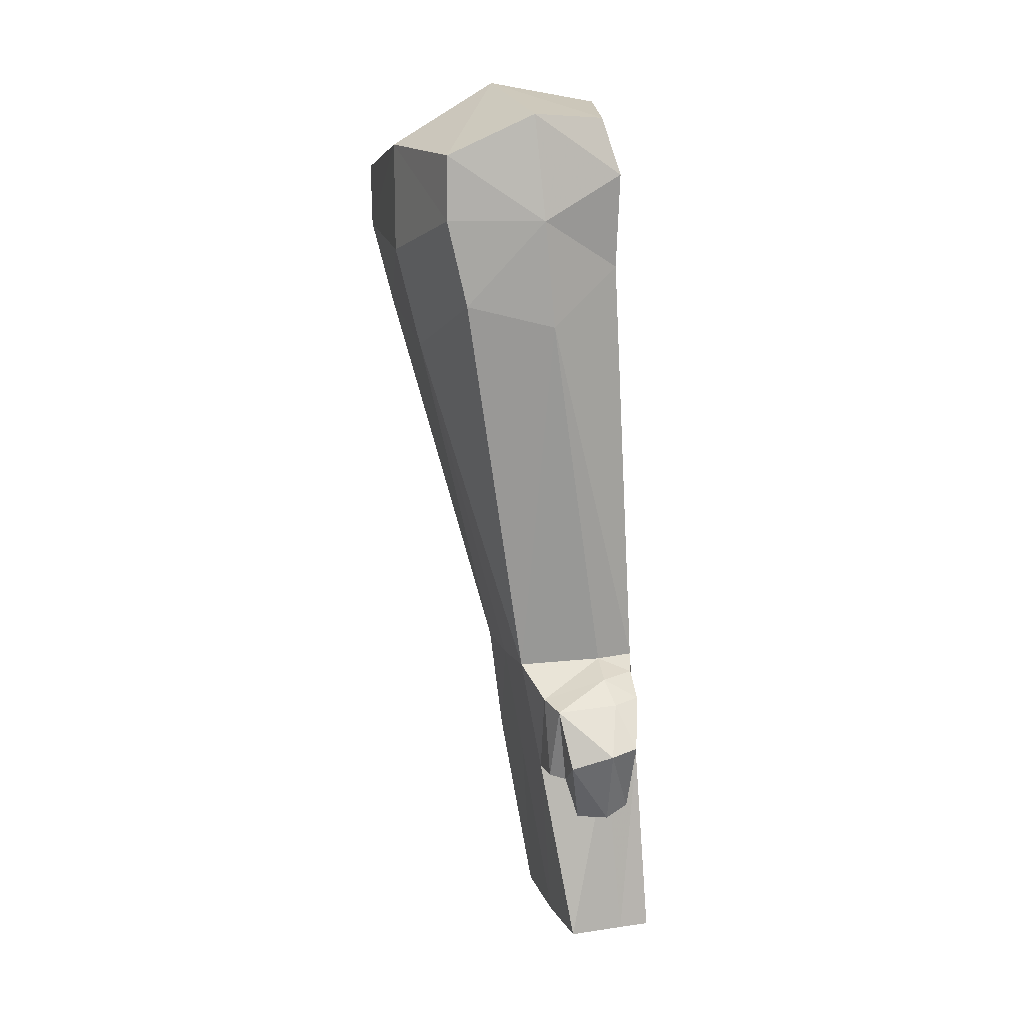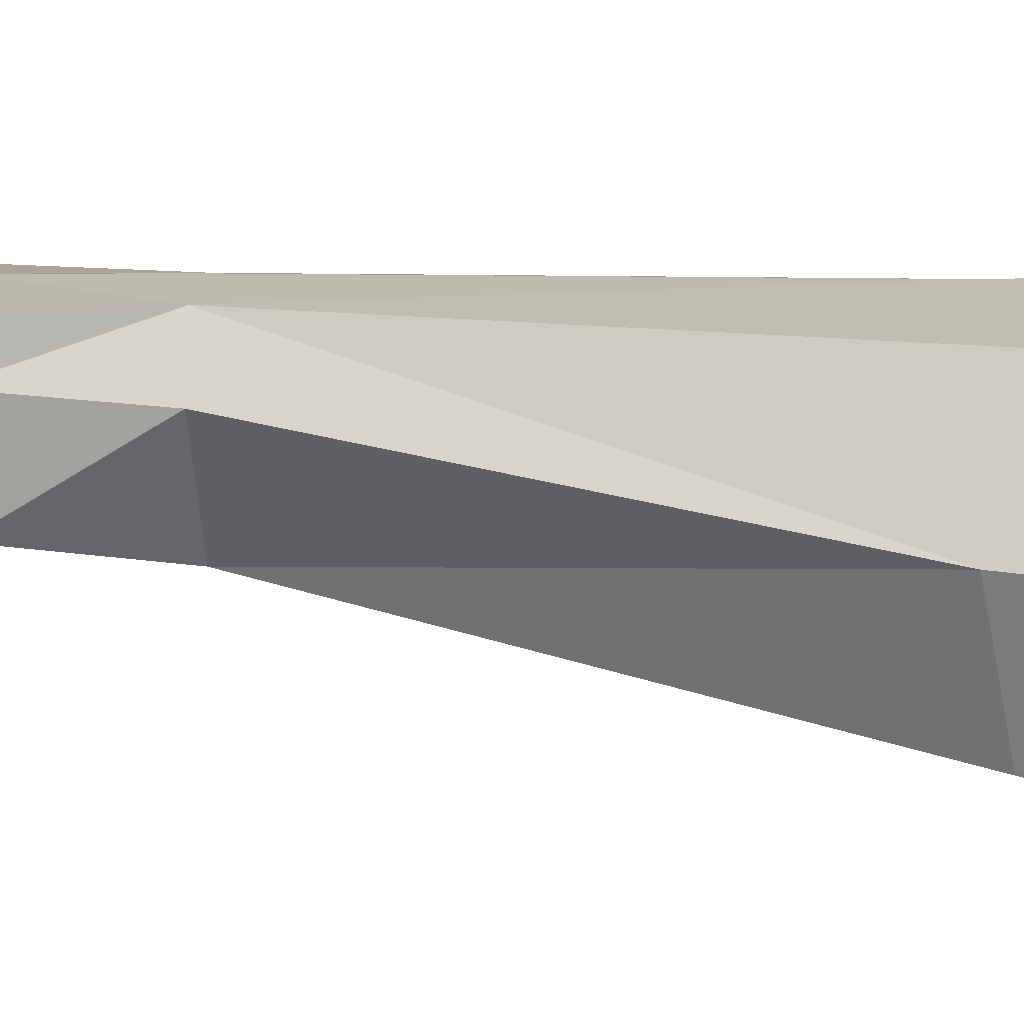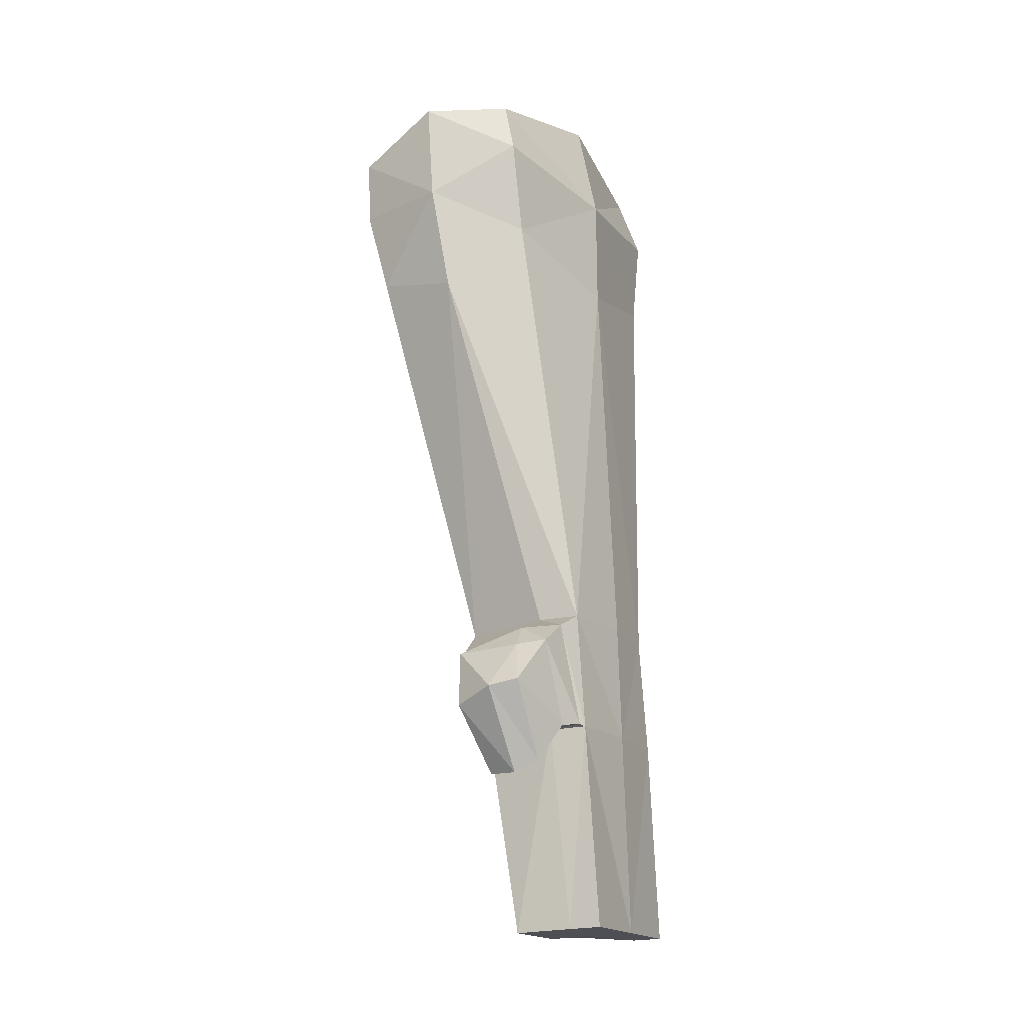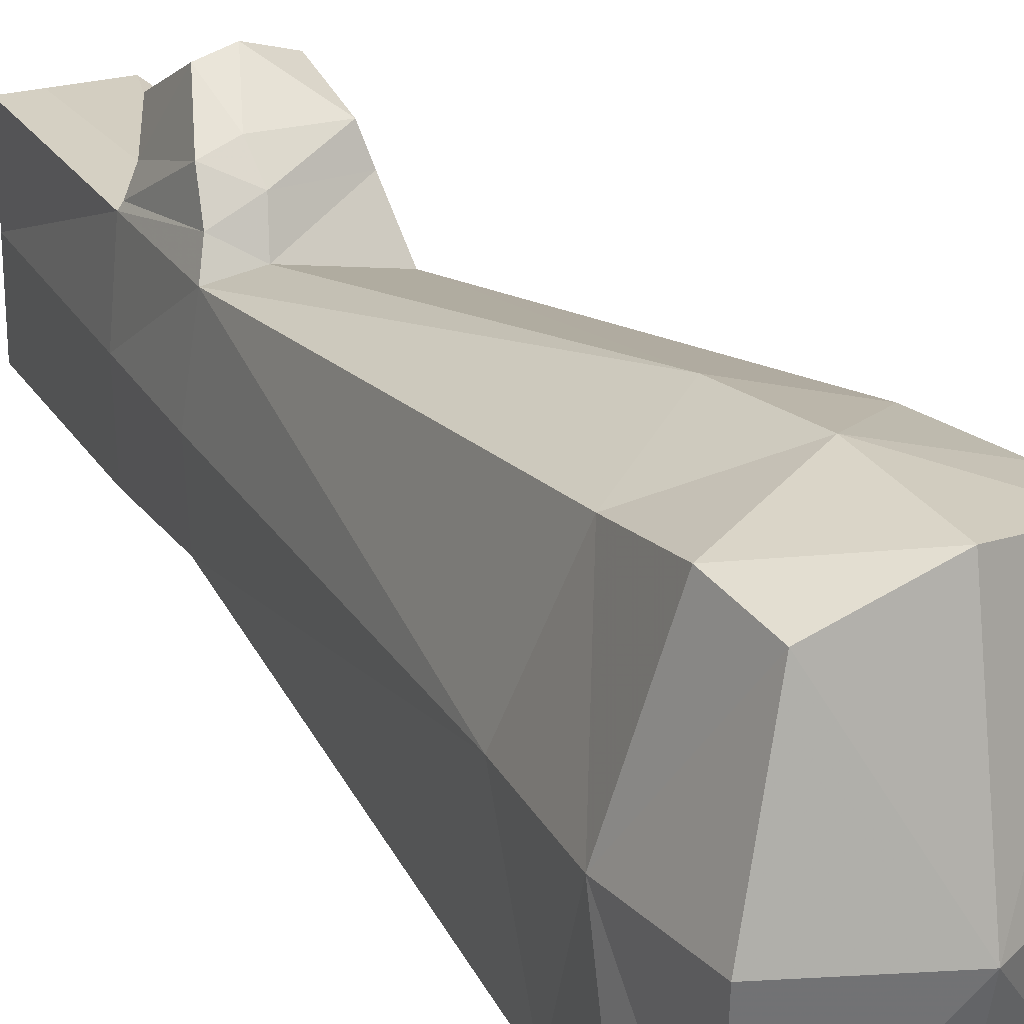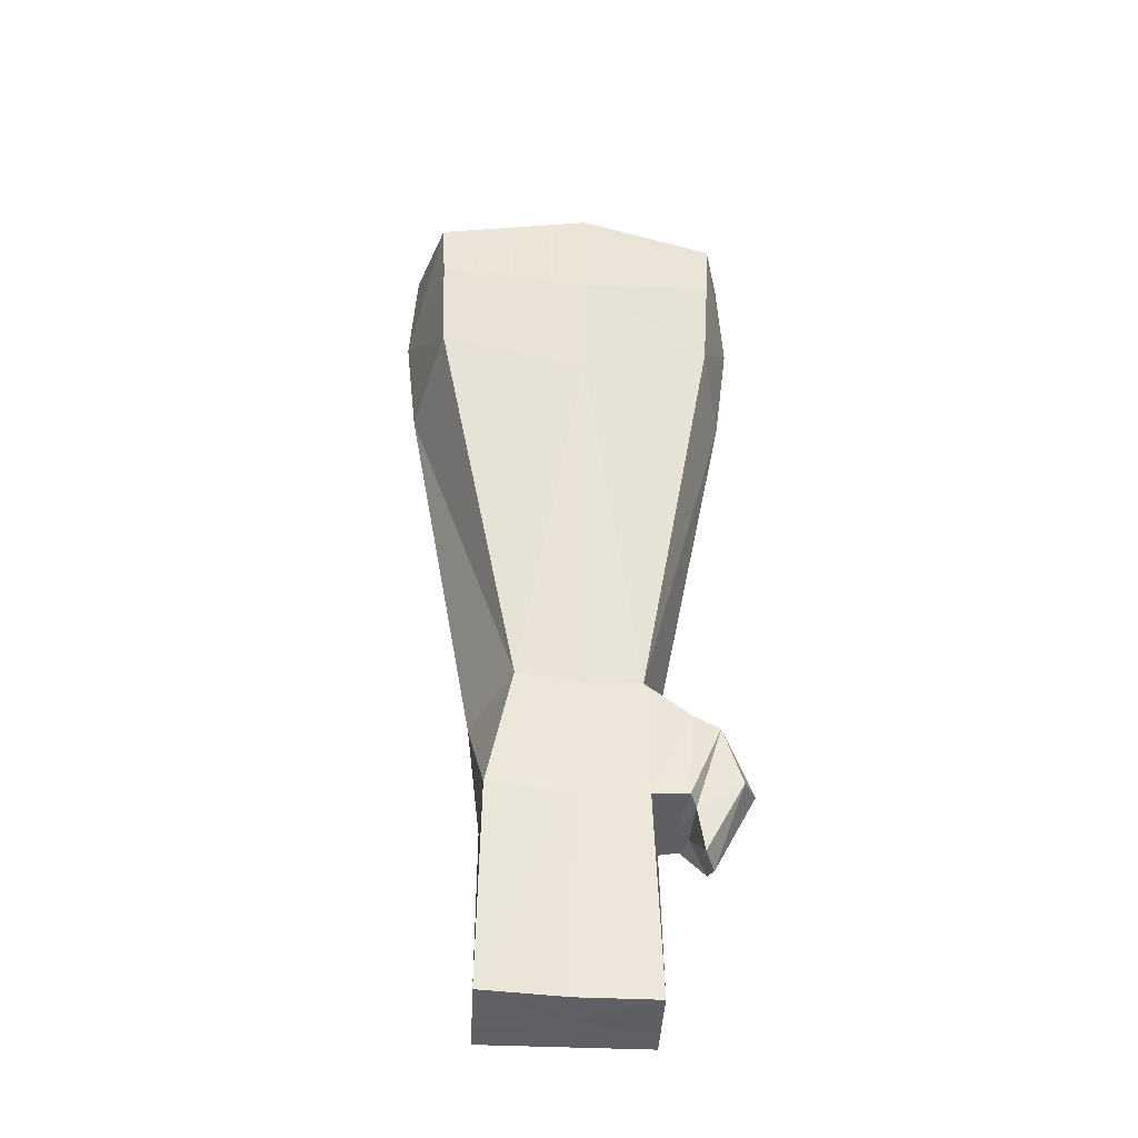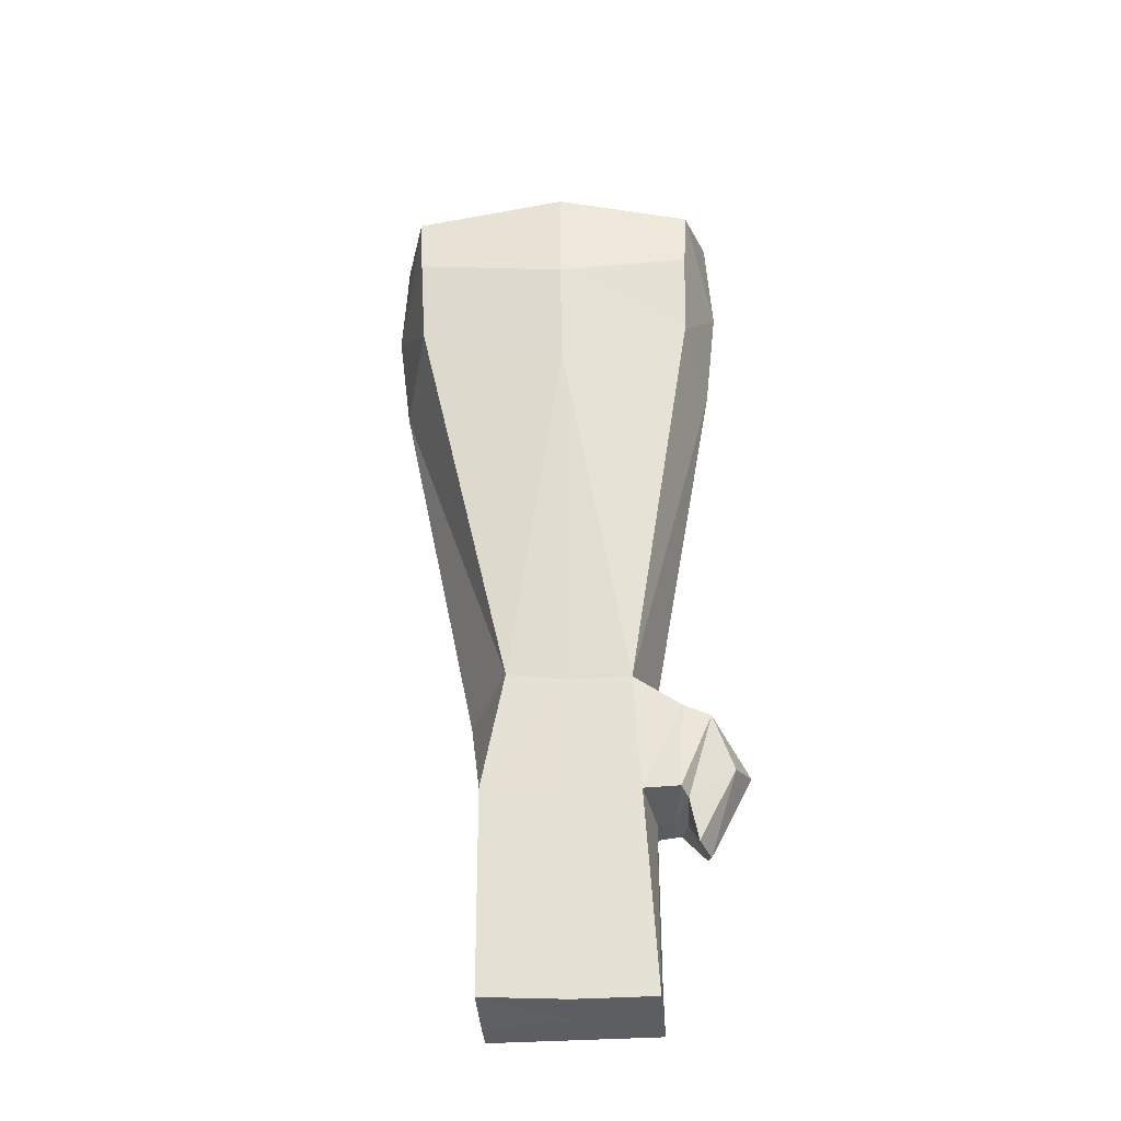
<metadata>
{"format":"obj","ext":"obj","renderer":"f3d","projection":"perspective","resolution":1024,"background":"white","views":[{"elev":8.8,"azim":-16.5,"up":"+Y"},{"elev":-77.2,"azim":91.7,"up":"+Z"},{"elev":-17.8,"azim":24.9,"up":"+Y"},{"elev":25.2,"azim":157.9,"up":"+Z"},{"elev":-44.0,"azim":-92.6,"up":"+Y"},{"elev":-39.5,"azim":-85.1,"up":"+Y"}]}
</metadata>
<code>
o arm_bottom_Cube.008
v -0.295 0.1434 -0.3265
v -0.2587 0.1441 0.3659
v 0.2005 0.2455 -0.3223
v 0.1382 0.2397 0.3406
v -0.2931 -0.01134 -0.3184
v -0.2576 -0.009958 0.358
v 0.2435 0.1108 -0.3558
v 0.1755 0.103 0.3725
v -0.2405 -0.2151 -0.3116
v -0.2058 -0.2143 0.3488
v 0.2408 -0.1133 -0.3134
v 0.1802 -0.1193 0.3302
v -0.02012 -1.128 -0.1105
v -0.01801 -1.15 0.183
v 0.2954 -1.132 -0.1516
v 0.2728 -1.134 0.2093
v -0.313 0.1838 0.04181
v 0.2184 0.3016 0.02928
v -0.3112 -0.07829 0.04192
v 0.2663 0.06173 0.02826
v -0.249 -0.3213 0.04052
v 0.2675 -0.2041 0.02833
v -0.01744 -1.15 0.02914
v 0.3032 -1.13 0.02045
v -0.03963 0.2443 -0.3985
v -0.05512 0.2412 0.4125
v -0.01289 -0.006317 -0.4138
v -0.03221 -0.01011 0.4268
v 0.01687 -0.2611 -0.3844
v 0.001449 -0.2642 0.3961
v 0.1879 -1.136 -0.2136
v 0.1794 -1.138 0.2236
v 0.12 -1.874 -0.1788
v 0.1156 -1.891 0.2199
v 0.324 -1.883 -0.1792
v 0.3248 -1.884 0.2194
v 0.1153 -1.89 0.02714
v 0.3244 -1.883 0.01865
v 0.2555 -1.885 -0.1791
v 0.25 -1.886 0.2196
v 0.2199 -1.887 0.02289
v 0.311 -1.408 0.01978
v 0.3059 -1.409 -0.1735
v 0.2129 -1.412 -0.1798
v 0.2054 -1.414 0.2221
v 0.292 -1.411 0.213
v 0.03155 -1.423 0.0284
v 0.0313 -1.423 0.1966
v 0.03149 -1.403 -0.1719
v 0.1676 -1.175 0.3057
v 0.009432 -1.218 0.2955
v 0.2532 -1.167 0.2662
v 0.2838 -1.407 0.2269
v 0.02896 -1.423 0.2833
v 0.2034 -1.413 0.2596
v 0.1791 -1.229 0.3625
v 0.02853 -1.238 0.3597
v 0.2453 -1.219 0.34
v 0.2598 -1.416 0.2757
v 0.06653 -1.433 0.2988
v 0.1978 -1.424 0.2937
v 0.1441 -1.342 0.4435
v 0.04942 -1.375 0.4079
v 0.2119 -1.328 0.4285
v 0.2212 -1.505 0.3332
v 0.09289 -1.528 0.3181
v 0.1648 -1.532 0.3425
v -0.04738 0.3441 0.006986
f 4 68 26
f 17 5 19
f 68 1 17
f 28 10 30
f 2 28 26
f 4 20 18
f 25 7 27
f 29 15 31
f 20 12 22
f 27 11 29
f 19 9 21
f 21 13 23
f 30 14 32
f 22 16 24
f 22 15 11
f 21 14 10
f 19 10 6
f 20 11 7
f 3 20 7
f 2 68 17
f 17 6 2
f 30 16 12
f 27 9 5
f 29 13 9
f 1 27 5
f 26 8 4
f 28 12 8
f 68 3 25
f 43 38 35
f 43 39 44
f 46 40 36
f 48 37 34
f 45 34 40
f 47 33 37
f 46 38 42
f 44 33 49
f 38 40 41
f 41 34 37
f 38 39 35
f 33 41 37
f 31 49 13
f 16 42 24
f 23 49 47
f 48 55 54
f 14 47 48
f 45 53 55
f 15 44 31
f 15 42 43
f 53 58 59
f 55 59 61
f 32 52 16
f 48 51 14
f 46 52 53
f 32 51 50
f 60 63 57
f 61 66 60
f 50 57 56
f 55 60 54
f 54 57 51
f 50 58 52
f 63 67 62
f 62 65 64
f 56 64 58
f 61 65 67
f 59 64 65
f 57 62 56
f 4 18 68
f 17 1 5
f 68 25 1
f 28 6 10
f 2 6 28
f 4 8 20
f 25 3 7
f 29 11 15
f 20 8 12
f 27 7 11
f 19 5 9
f 21 9 13
f 30 10 14
f 22 12 16
f 22 24 15
f 21 23 14
f 19 21 10
f 20 22 11
f 3 18 20
f 2 26 68
f 17 19 6
f 30 32 16
f 27 29 9
f 29 31 13
f 1 25 27
f 26 28 8
f 28 30 12
f 68 18 3
f 43 42 38
f 43 35 39
f 46 45 40
f 48 47 37
f 45 48 34
f 47 49 33
f 46 36 38
f 44 39 33
f 38 36 40
f 41 40 34
f 38 41 39
f 33 39 41
f 31 44 49
f 16 46 42
f 23 13 49
f 48 45 55
f 14 23 47
f 45 46 53
f 15 43 44
f 15 24 42
f 53 52 58
f 55 53 59
f 32 50 52
f 48 54 51
f 46 16 52
f 32 14 51
f 60 66 63
f 61 67 66
f 50 51 57
f 55 61 60
f 54 60 57
f 50 56 58
f 63 66 67
f 62 67 65
f 56 62 64
f 61 59 65
f 59 58 64
f 57 63 62

</code>
